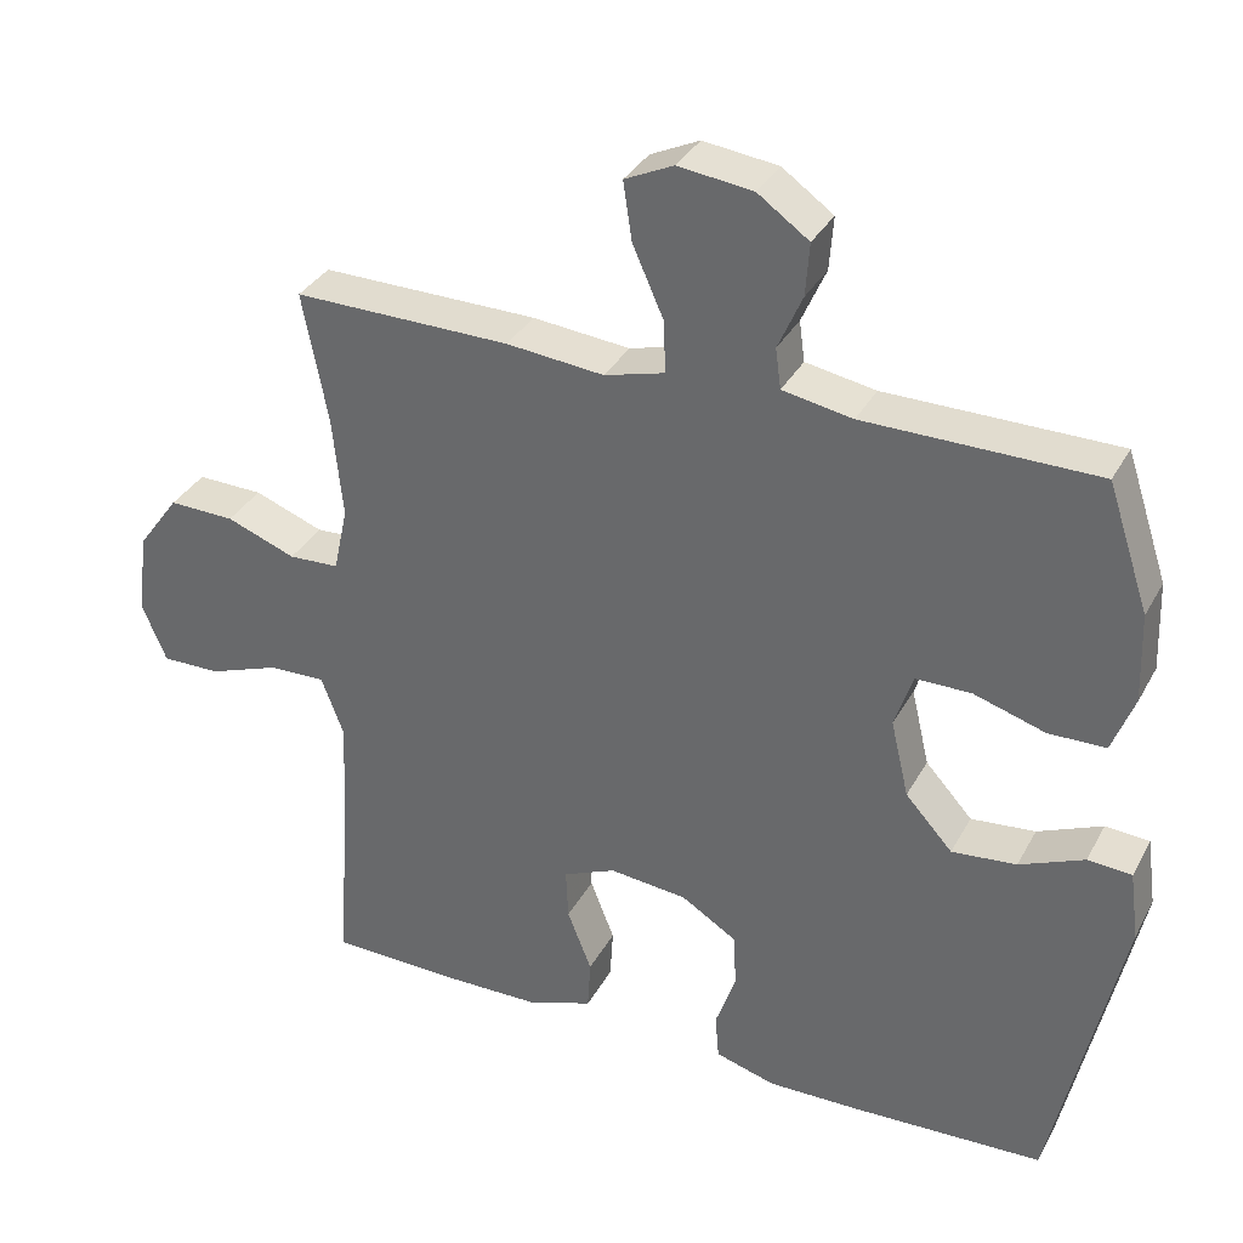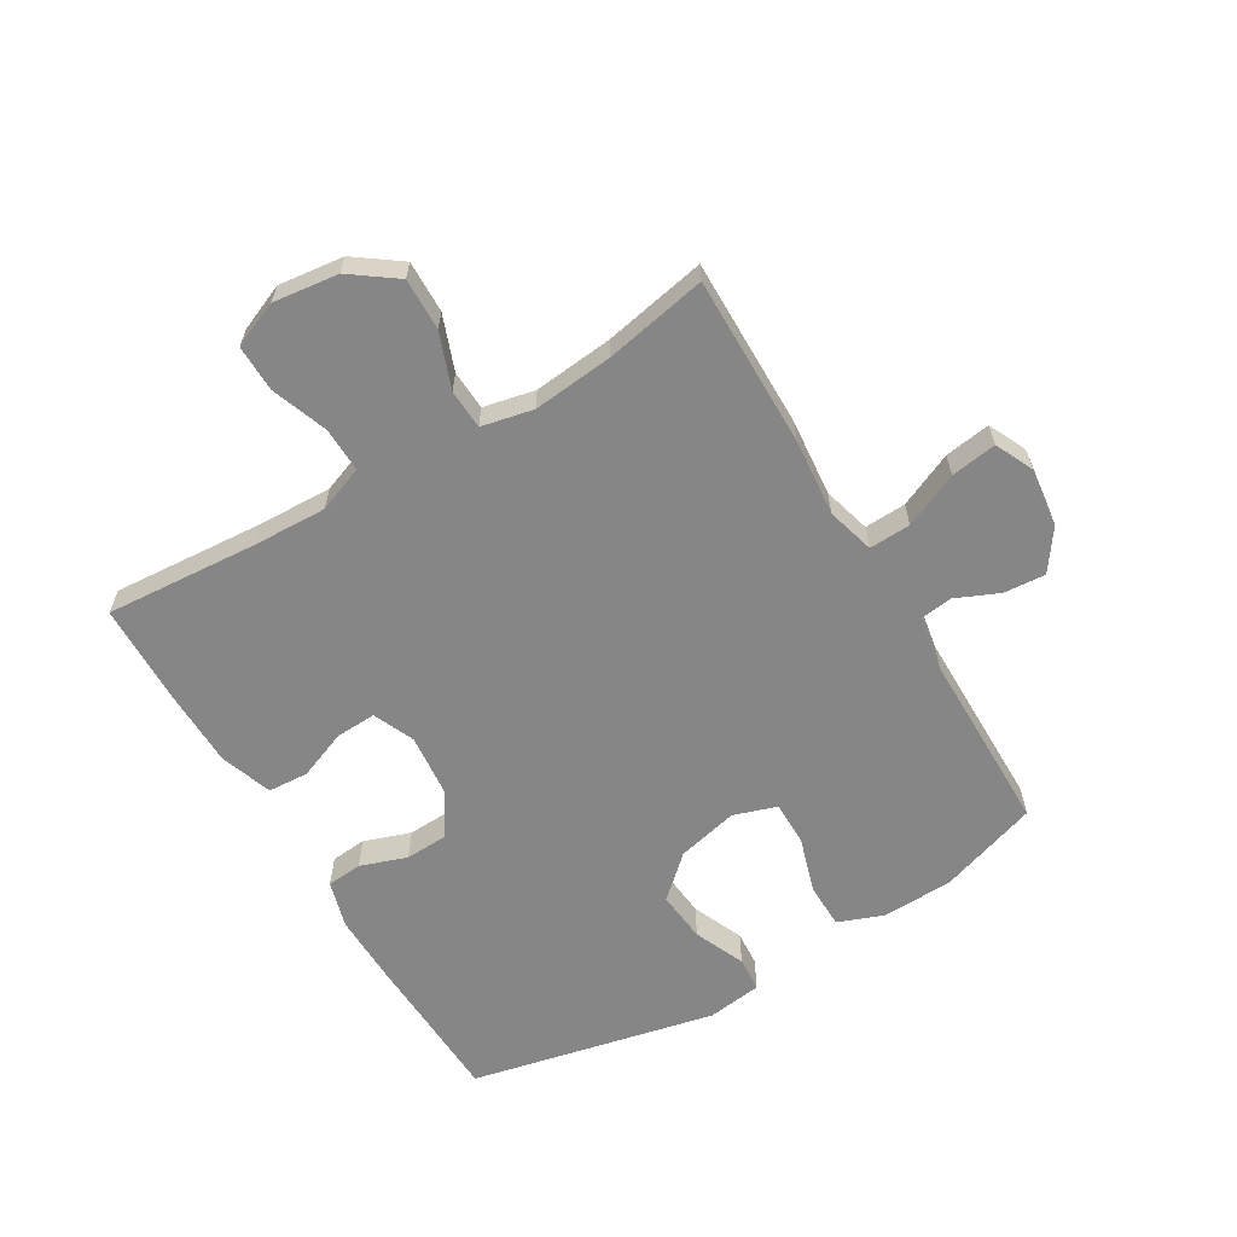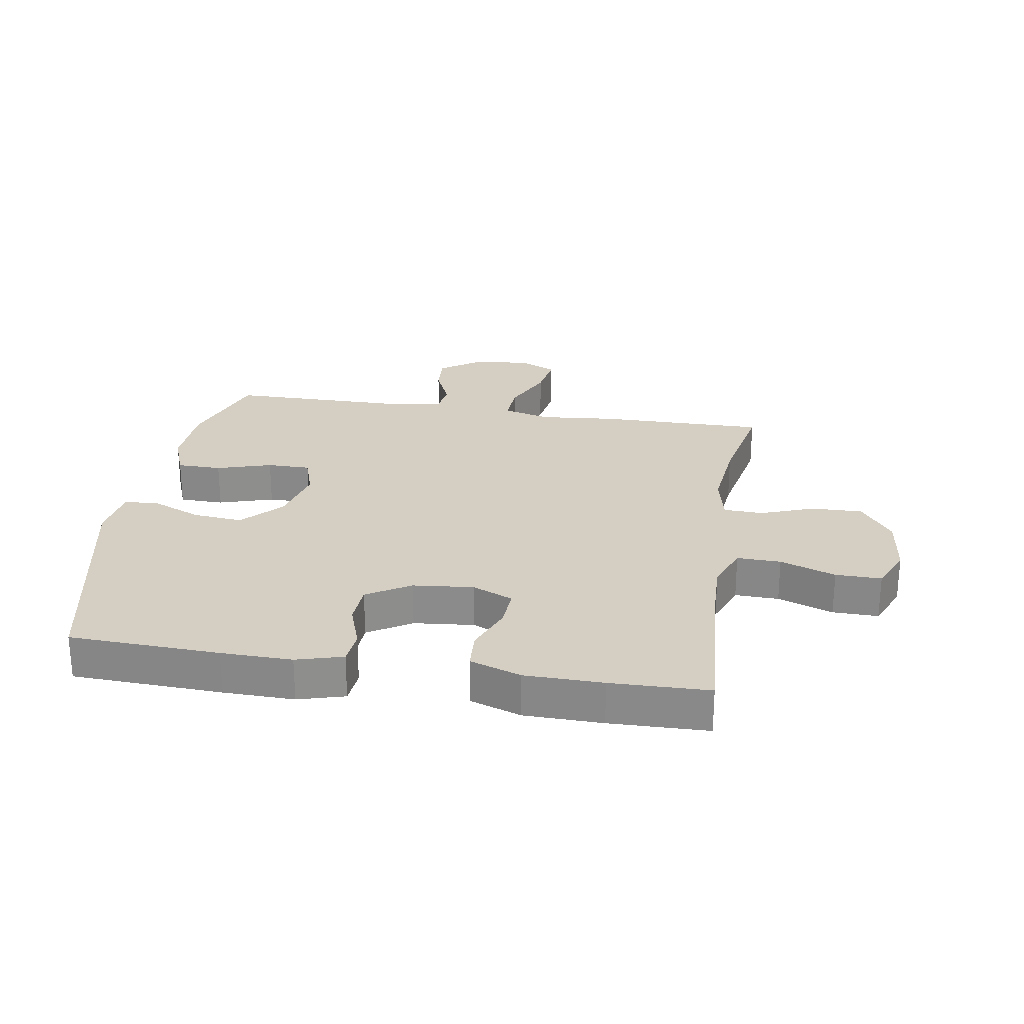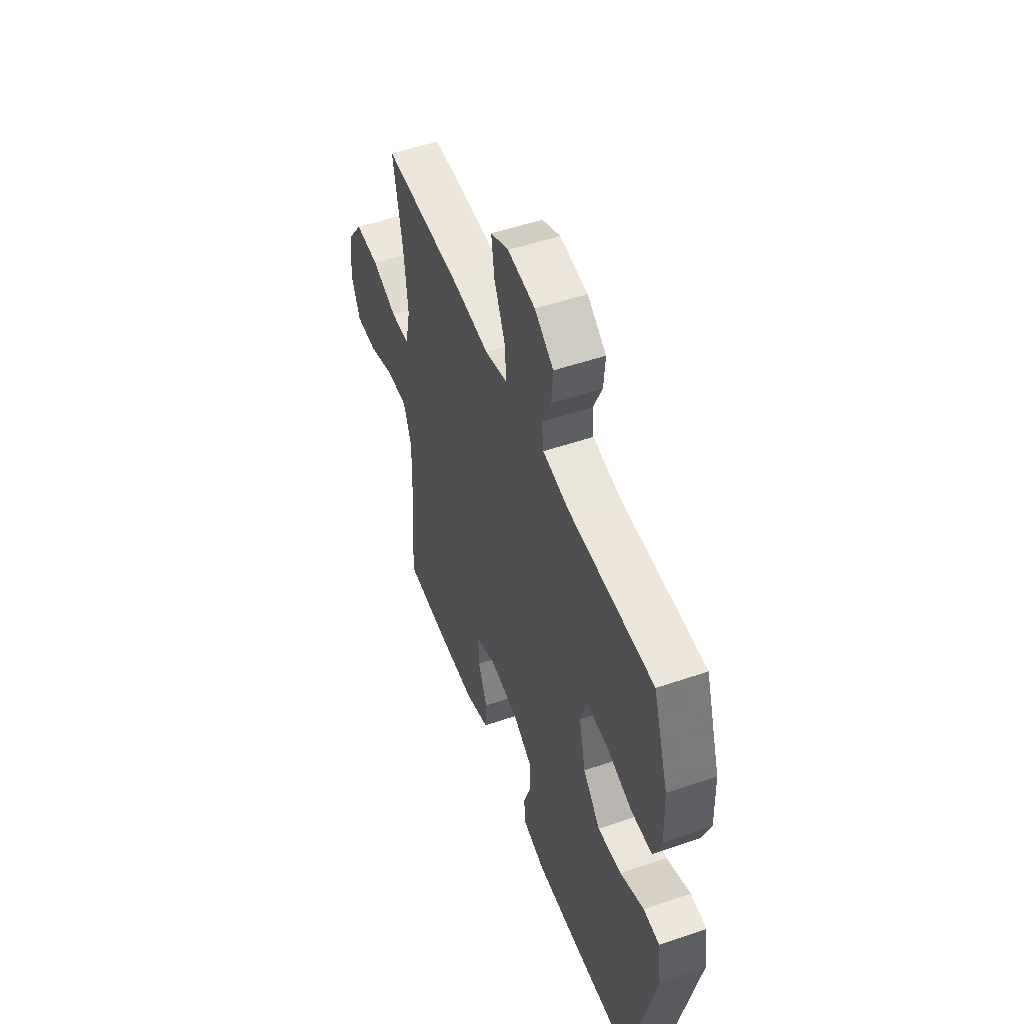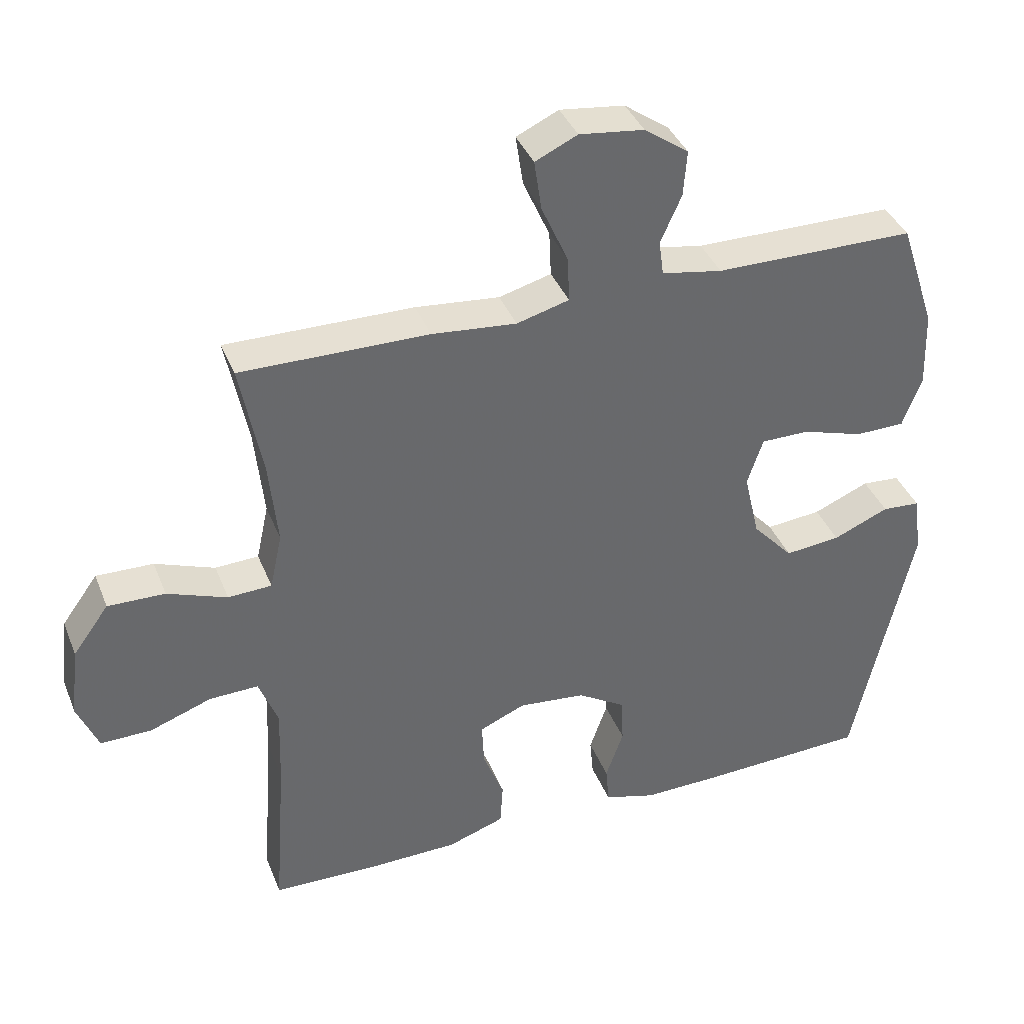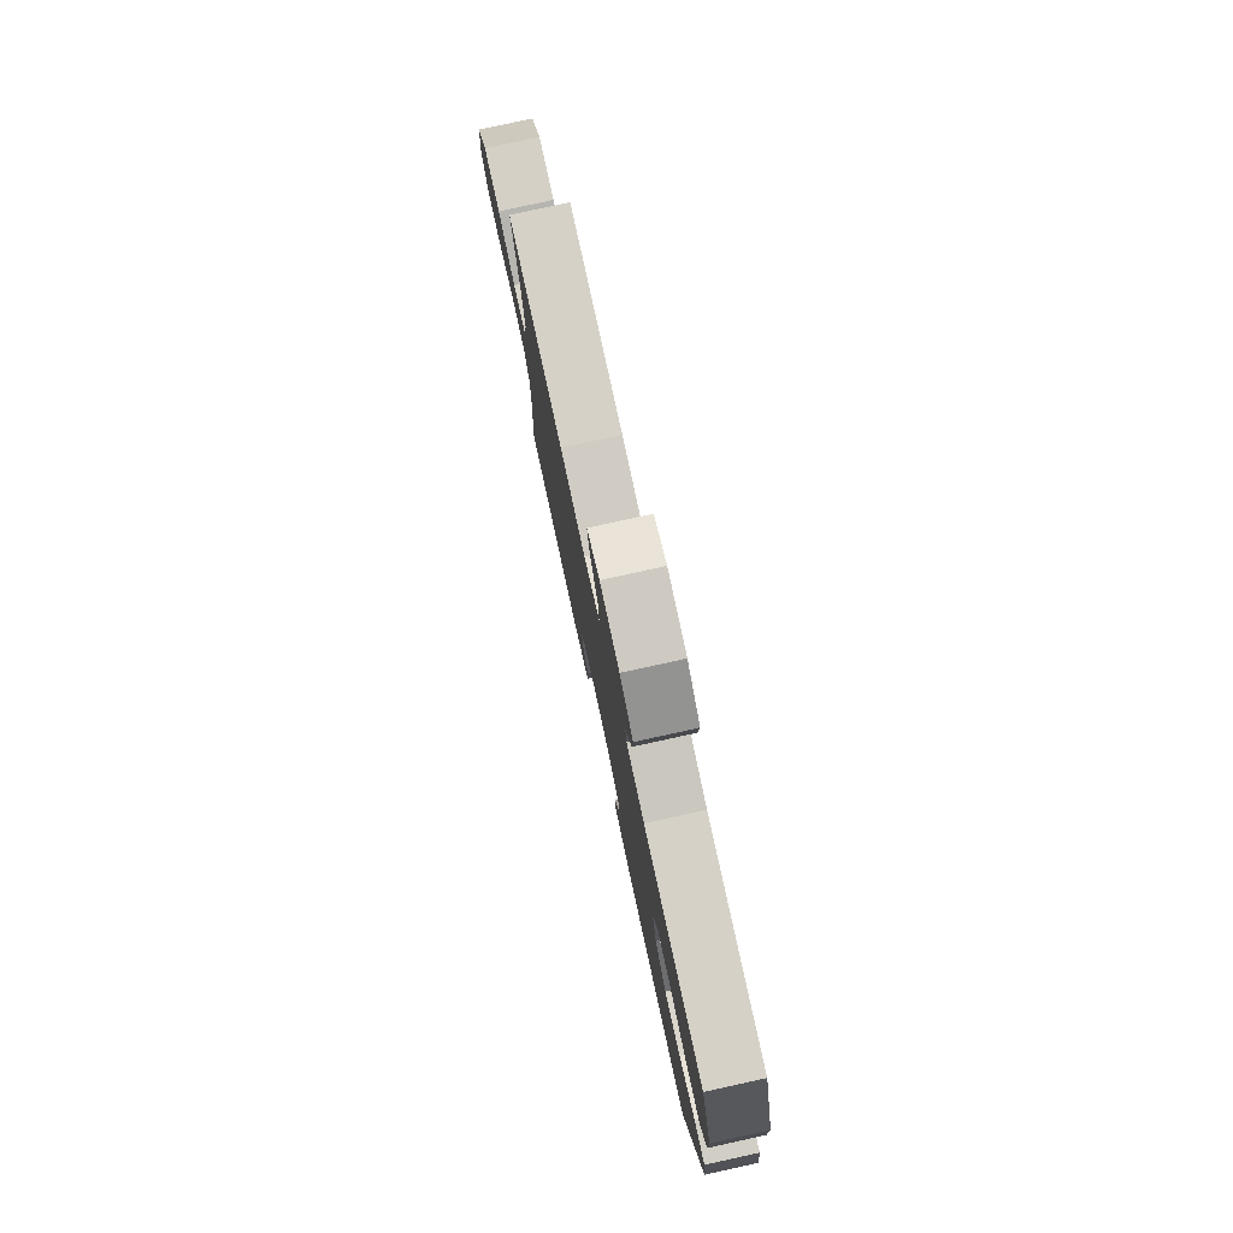
<metadata>
{"format":"obj","ext":"obj","renderer":"f3d","projection":"perspective","resolution":1024,"background":"white","views":[{"elev":34.0,"azim":25.0,"up":"+Z"},{"elev":-62.0,"azim":-59.2,"up":"+Y"},{"elev":25.6,"azim":-170.7,"up":"+Y"},{"elev":51.6,"azim":69.6,"up":"+Z"},{"elev":38.5,"azim":-20.4,"up":"+Z"},{"elev":79.1,"azim":77.7,"up":"+Z"}]}
</metadata>
<code>
v -0.5 0.07 0.5
v -0.224 0.07 0.497
v -0.1 0.07 0.485
v -0.023 0.07 0.506
v -0.026 0.07 0.573
v -0.065 0.07 0.661
v -0.076 0.07 0.735
v -0.014 0.07 0.764
v 0.081 0.07 0.752
v 0.146 0.07 0.706
v 0.141 0.07 0.639
v 0.11 0.07 0.569
v 0.117 0.07 0.518
v 0.206 0.07 0.502
v 0.5 0.07 0.5
v 0.553 0.07 0.34
v 0.557 0.07 0.226
v 0.529 0.07 0.152
v 0.456 0.07 0.151
v 0.366 0.07 0.179
v 0.295 0.07 0.179
v 0.272 0.07 0.109
v 0.295 0.07 0.011
v 0.355 0.07 -0.055
v 0.437 0.07 -0.047
v 0.519 0.07 -0.012
v 0.575 0.07 -0.016
v 0.587 0.07 -0.104
v 0.5 0.07 -0.5
v 0.254 0.07 -0.51
v 0.138 0.07 -0.512
v 0.062 0.07 -0.49
v 0.057 0.07 -0.433
v 0.083 0.07 -0.358
v 0.08 0.07 -0.289
v 0.009 0.07 -0.245
v -0.09 0.07 -0.235
v -0.157 0.07 -0.264
v -0.154 0.07 -0.329
v -0.123 0.07 -0.408
v -0.127 0.07 -0.473
v -0.211 0.07 -0.502
v -0.339 0.07 -0.504
v -0.5 0.07 -0.5
v -0.482 0.07 -0.252
v -0.478 0.07 -0.135
v -0.506 0.07 -0.061
v -0.578 0.07 -0.063
v -0.669 0.07 -0.096
v -0.744 0.07 -0.097
v -0.775 0.07 -0.023
v -0.762 0.07 0.082
v -0.709 0.07 0.155
v -0.625 0.07 0.153
v -0.537 0.07 0.12
v -0.473 0.07 0.123
v -0.455 0.07 0.206
v -0.468 0.07 0.335
v -0.5 0 0.5
v -0.224 0 0.497
v -0.1 0 0.485
v -0.023 0 0.506
v -0.026 0 0.573
v -0.065 0 0.661
v -0.076 0 0.735
v -0.014 0 0.764
v 0.081 0 0.752
v 0.146 0 0.706
v 0.141 0 0.639
v 0.11 0 0.569
v 0.117 0 0.518
v 0.206 0 0.502
v 0.5 0 0.5
v 0.553 0 0.34
v 0.557 0 0.226
v 0.529 0 0.152
v 0.456 0 0.151
v 0.366 0 0.179
v 0.295 0 0.179
v 0.272 0 0.109
v 0.295 0 0.011
v 0.355 0 -0.055
v 0.437 0 -0.047
v 0.519 0 -0.012
v 0.575 0 -0.016
v 0.587 0 -0.104
v 0.5 0 -0.5
v 0.254 0 -0.51
v 0.138 0 -0.512
v 0.062 0 -0.49
v 0.057 0 -0.433
v 0.083 0 -0.358
v 0.08 0 -0.289
v 0.009 0 -0.245
v -0.09 0 -0.235
v -0.157 0 -0.264
v -0.154 0 -0.329
v -0.123 0 -0.408
v -0.127 0 -0.473
v -0.211 0 -0.502
v -0.339 0 -0.504
v -0.5 0 -0.5
v -0.482 0 -0.252
v -0.478 0 -0.135
v -0.506 0 -0.061
v -0.578 0 -0.063
v -0.669 0 -0.096
v -0.744 0 -0.097
v -0.775 0 -0.023
v -0.762 0 0.082
v -0.709 0 0.155
v -0.625 0 0.153
v -0.537 0 0.12
v -0.473 0 0.123
v -0.455 0 0.206
v -0.468 0 0.335
f 52 53 54 55
f 52 55 56
f 51 52 56
f 48 49 50 51
f 47 48 51 56
f 46 47 56 57
f 42 43 44 45
f 42 45 46 57
f 39 40 41 42
f 38 39 42 57
f 31 32 33 34
f 31 34 35
f 30 31 35
f 29 30 35
f 28 29 35 36
f 25 26 27 28
f 24 25 28 36
f 17 18 19 20
f 17 20 21
f 14 15 16 17
f 13 14 17 21
f 9 10 11 12
f 9 12 13
f 8 9 13
f 5 6 7 8
f 4 5 8 13
f 3 4 13 21
f 58 1 2 3
f 37 38 57 58
f 23 24 36 37
f 22 23 37 58
f 3 21 22 58
f 113 112 111 110
f 114 113 110
f 114 110 109
f 109 108 107 106
f 114 109 106 105
f 115 114 105 104
f 103 102 101 100
f 115 104 103 100
f 100 99 98 97
f 115 100 97 96
f 92 91 90 89
f 93 92 89
f 93 89 88
f 93 88 87
f 94 93 87 86
f 86 85 84 83
f 94 86 83 82
f 78 77 76 75
f 79 78 75
f 75 74 73 72
f 79 75 72 71
f 70 69 68 67
f 71 70 67
f 71 67 66
f 66 65 64 63
f 71 66 63 62
f 79 71 62 61
f 61 60 59 116
f 116 115 96 95
f 95 94 82 81
f 116 95 81 80
f 116 80 79 61
f 1 59 60 2
f 2 60 61 3
f 3 61 62 4
f 4 62 63 5
f 5 63 64 6
f 6 64 65 7
f 7 65 66 8
f 8 66 67 9
f 9 67 68 10
f 10 68 69 11
f 11 69 70 12
f 12 70 71 13
f 13 71 72 14
f 14 72 73 15
f 15 73 74 16
f 16 74 75 17
f 17 75 76 18
f 18 76 77 19
f 19 77 78 20
f 20 78 79 21
f 21 79 80 22
f 22 80 81 23
f 23 81 82 24
f 24 82 83 25
f 25 83 84 26
f 26 84 85 27
f 27 85 86 28
f 28 86 87 29
f 29 87 88 30
f 30 88 89 31
f 31 89 90 32
f 32 90 91 33
f 33 91 92 34
f 34 92 93 35
f 35 93 94 36
f 36 94 95 37
f 37 95 96 38
f 38 96 97 39
f 39 97 98 40
f 40 98 99 41
f 41 99 100 42
f 42 100 101 43
f 43 101 102 44
f 44 102 103 45
f 45 103 104 46
f 46 104 105 47
f 47 105 106 48
f 48 106 107 49
f 49 107 108 50
f 50 108 109 51
f 51 109 110 52
f 52 110 111 53
f 53 111 112 54
f 54 112 113 55
f 55 113 114 56
f 56 114 115 57
f 57 115 116 58
f 58 116 59 1

</code>
